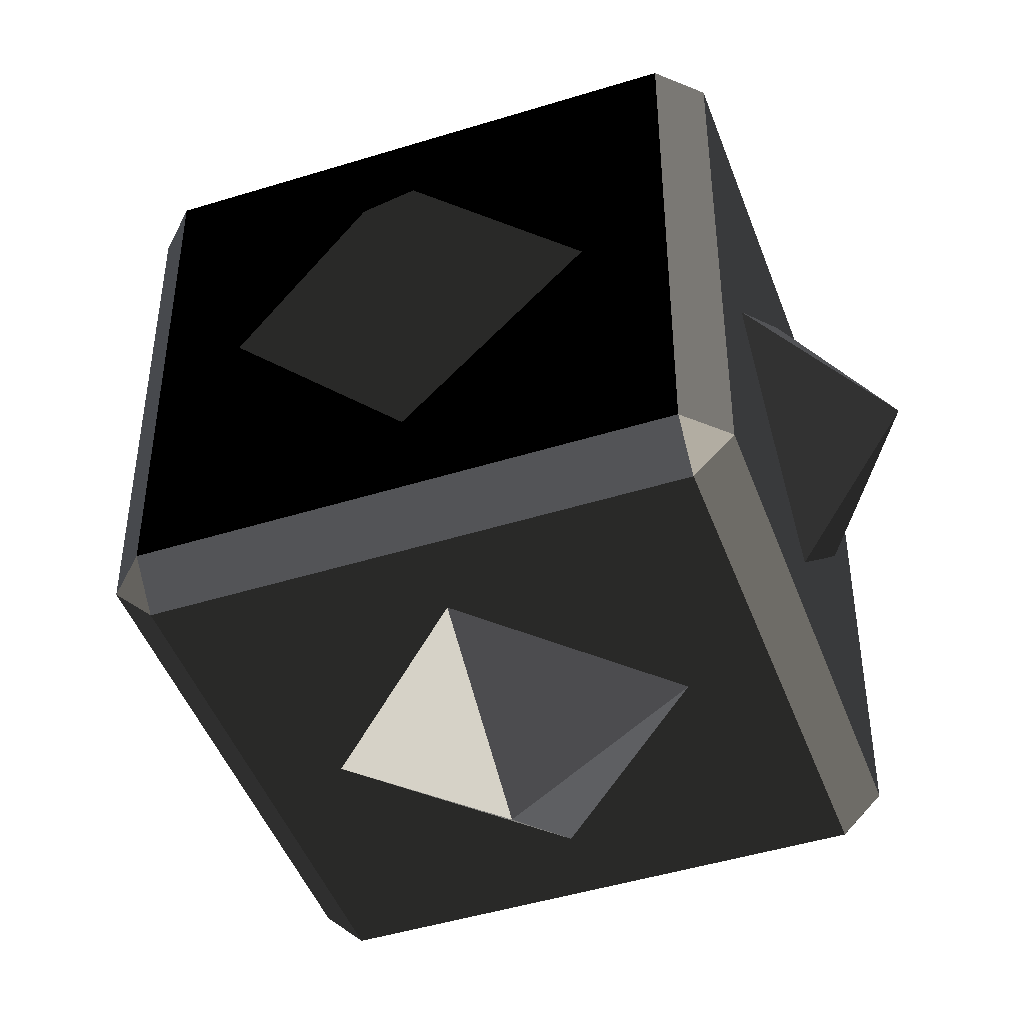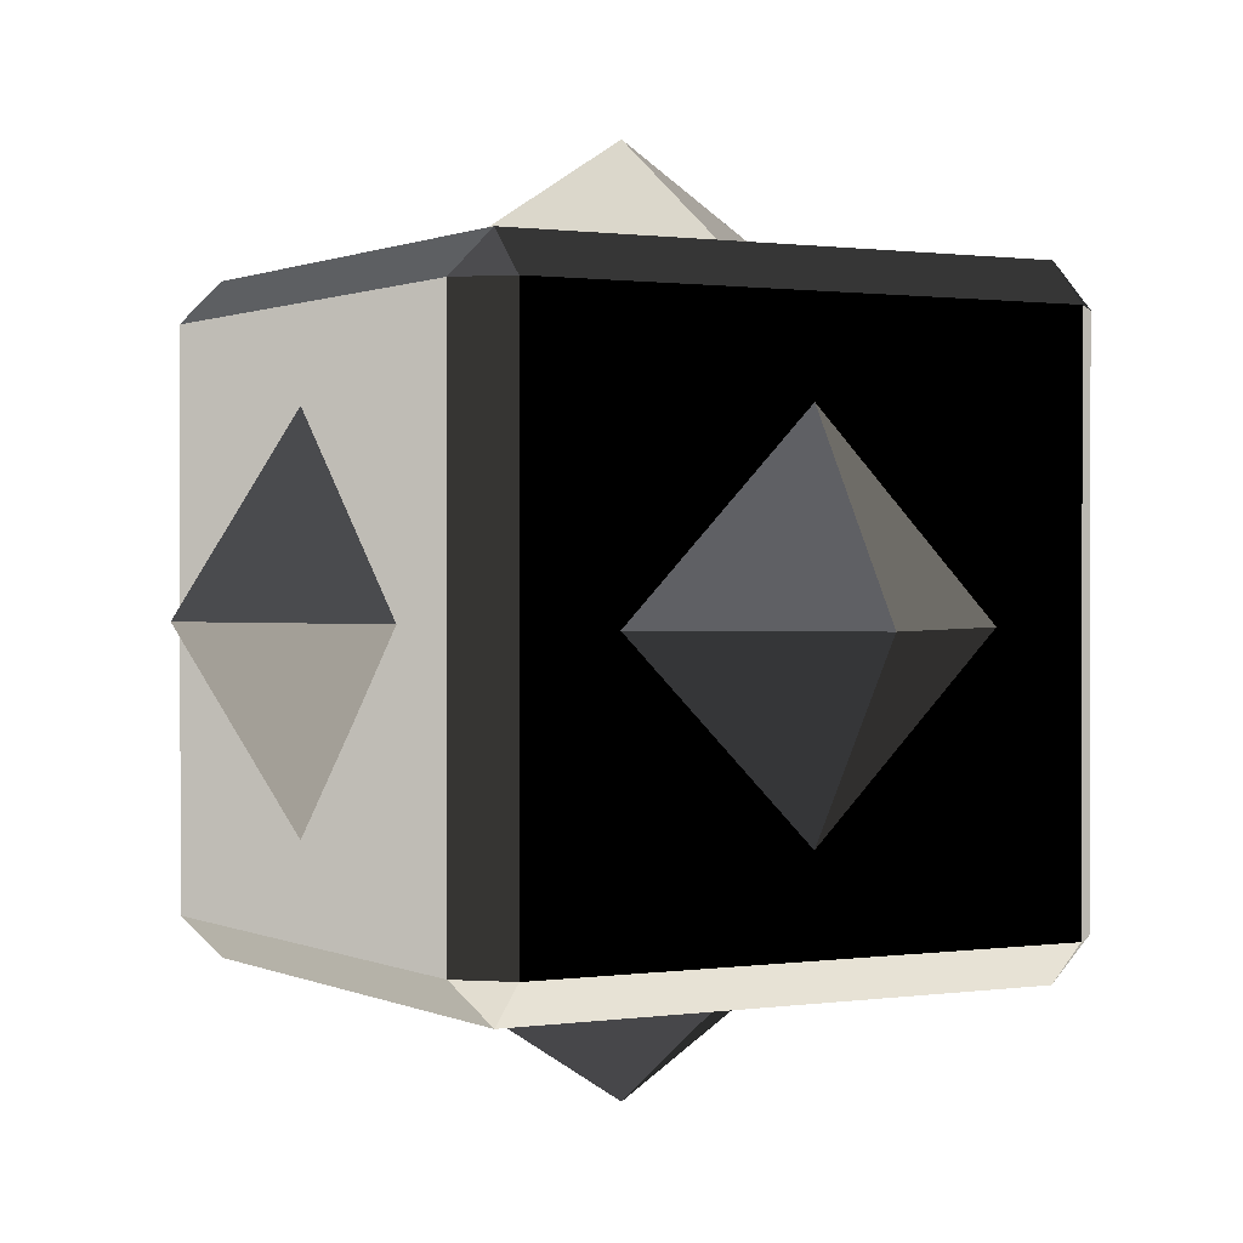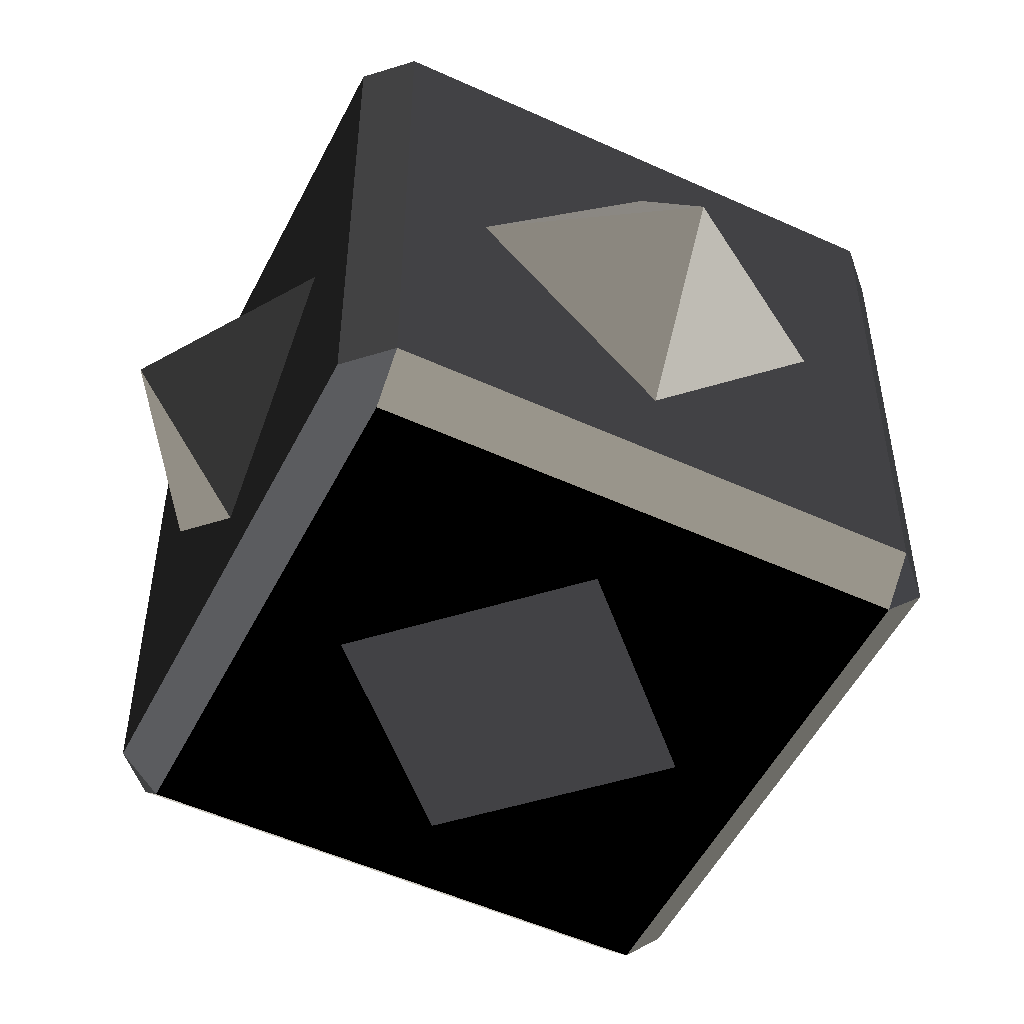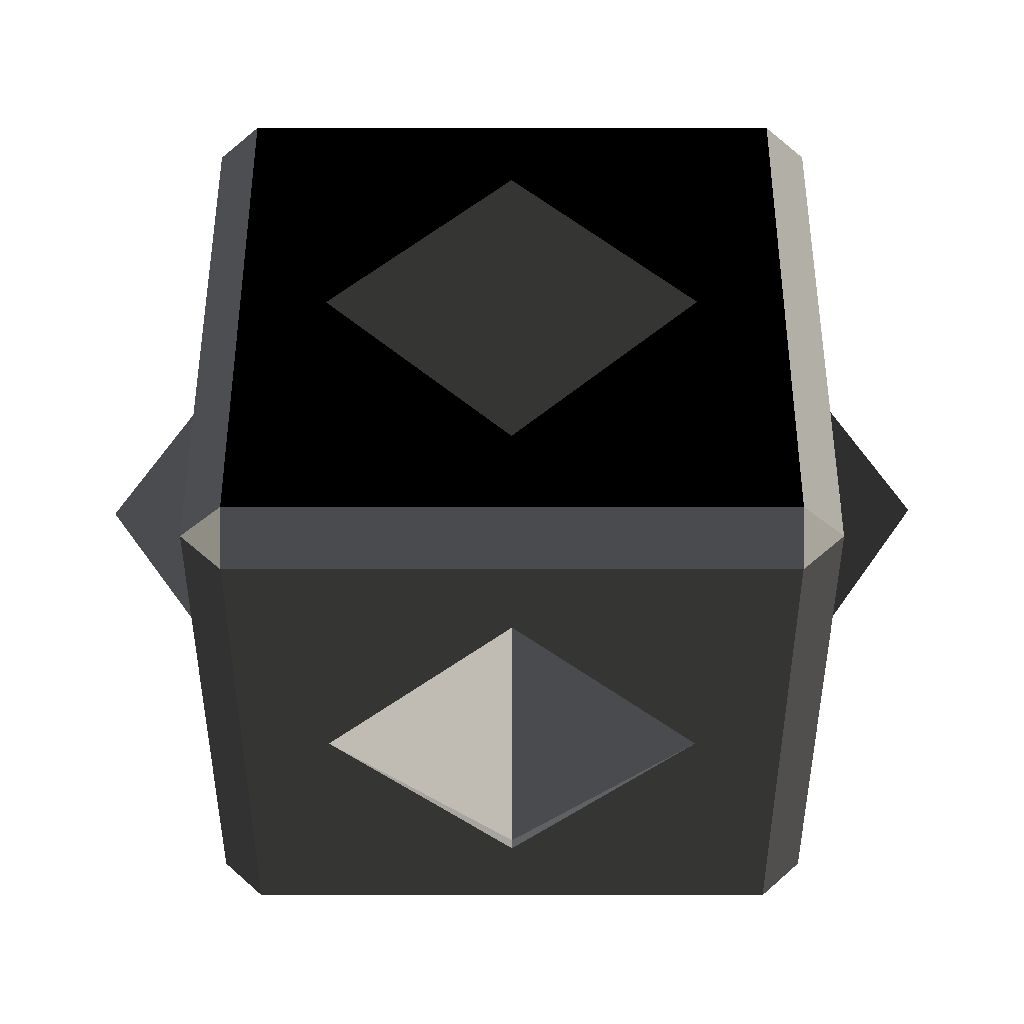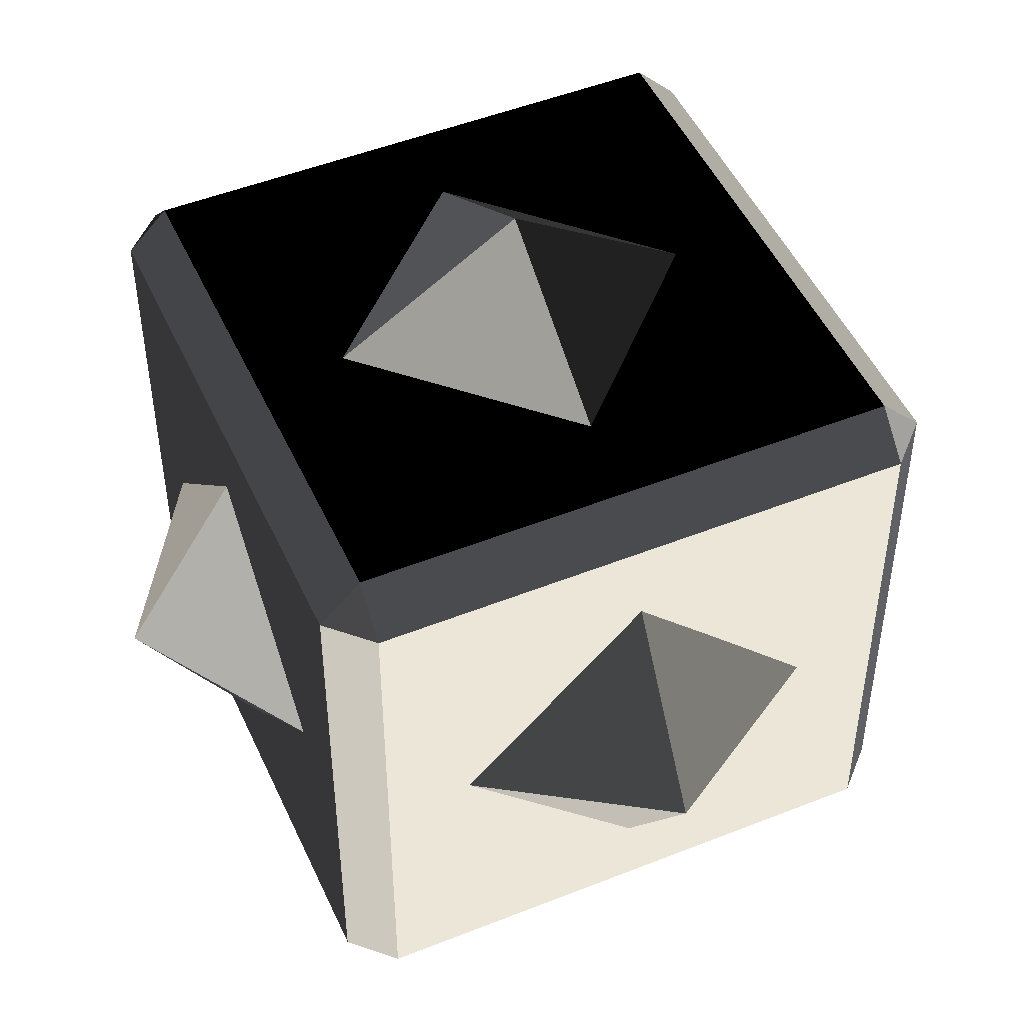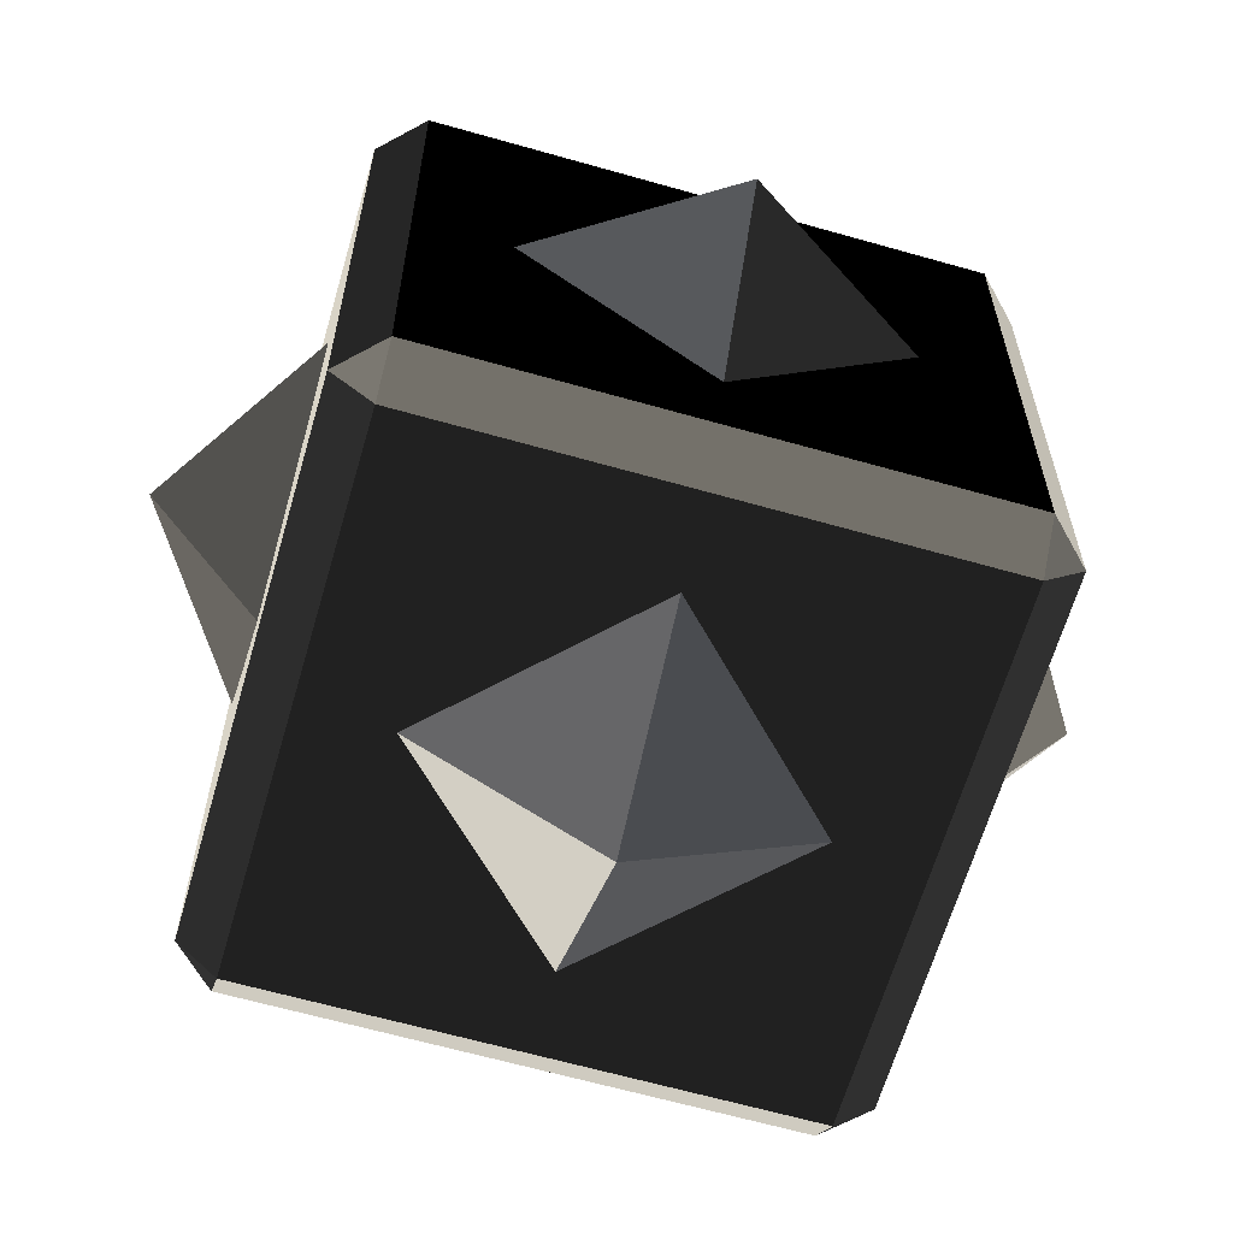
<metadata>
{"format":"obj","ext":"obj","renderer":"f3d","projection":"perspective","resolution":1024,"background":"white","views":[{"elev":-46.2,"azim":19.6,"up":"+Z"},{"elev":0.8,"azim":150.1,"up":"+Z"},{"elev":-52.0,"azim":153.7,"up":"+Y"},{"elev":-41.8,"azim":0.0,"up":"+Z"},{"elev":49.0,"azim":66.1,"up":"+Y"},{"elev":-63.5,"azim":163.9,"up":"+Z"}]}
</metadata>
<code>
v  -0.3274 -0.5046 0.4824
v  -0.3274 -0.5046 -0.3857
v  0.5408 -0.5046 -0.3857
v  0.5408 -0.5046 0.4824
v  -0.3274 0.4954 0.4824
v  0.5408 0.4954 0.4824
v  0.5408 0.4954 -0.3857
v  -0.3274 0.4954 -0.3857
v  -0.3274 -0.4386 0.5484
v  0.5408 -0.4386 0.5484
v  0.5408 0.4295 0.5484
v  -0.3274 0.4295 0.5484
v  0.6067 -0.4386 0.4824
v  0.6067 -0.4386 -0.3857
v  0.6067 0.4295 -0.3857
v  0.6067 0.4295 0.4824
v  0.5408 -0.4386 -0.4516
v  -0.3274 -0.4386 -0.4516
v  -0.3274 0.4295 -0.4516
v  0.5408 0.4295 -0.4516
v  -0.3933 -0.4386 -0.3857
v  -0.3933 -0.4386 0.4824
v  -0.3933 0.4295 0.4824
v  -0.3933 0.4295 -0.3857
g Box002
f -24 -23 -22 -21
f -20 -19 -18 -17
f -16 -15 -14 -13
f -12 -11 -10 -9
f -8 -7 -6 -5
f -4 -3 -2 -1
f -16 -3 -24
f -21 -12 -15
f -4 -7 -23
f -22 -8 -11
f -13 -20 -2
f -9 -19 -14
f -1 -17 -6
f -5 -18 -10
f -24 -3 -4 -23
f -23 -7 -8 -22
f -22 -11 -12 -21
f -21 -15 -16 -24
f -20 -13 -14 -19
f -19 -9 -10 -18
f -18 -5 -6 -17
f -17 -1 -2 -20
f -15 -12 -9 -14
f -13 -2 -3 -16
f -11 -8 -5 -10
f -7 -4 -1 -6
v  0.1067 -0.0076 -0.6397
v  0.1067 0.2887 -0.4506
v  0.4029 -0.0076 -0.4506
v  0.1067 -0.3038 -0.4506
v  -0.1895 -0.0076 -0.4506
g Pyramid001
f -5 -4 -3
f -5 -3 -2
f -5 -2 -1
f -5 -1 -4
v  0.1067 -0.0076 0.7368
v  0.1067 0.2887 0.5477
v  0.4029 -0.0076 0.5477
v  0.1067 -0.3038 0.5477
v  -0.1895 -0.0076 0.5477
g Pyramid002
f -3 -4 -5
f -2 -3 -5
f -1 -2 -5
f -4 -1 -5
v  -0.5816 -0.0076 0.044
v  -0.3925 0.2887 0.0452
v  -0.3944 -0.0076 0.3415
v  -0.3925 -0.3038 0.0452
v  -0.3905 -0.0076 -0.251
g Pyramid003
f -3 -4 -5
f -2 -3 -5
f -1 -2 -5
f -4 -1 -5
v  0.7949 -0.0076 0.0531
v  0.6058 0.2887 0.0519
v  0.6039 -0.0076 0.3481
v  0.6058 -0.3038 0.0519
v  0.6078 -0.0076 -0.2443
g Pyramid004
f -5 -4 -3
f -5 -3 -2
f -5 -2 -1
f -5 -1 -4
v  0.1078 0.6807 0.044
v  0.4037 0.4911 0.0452
v  0.1075 0.4936 0.3415
v  -0.1887 0.4921 0.0452
v  0.1075 0.4896 -0.251
g Pyramid005
f -3 -4 -5
f -2 -3 -5
f -1 -2 -5
f -4 -1 -5
v  0.1056 -0.6958 0.0531
v  0.4021 -0.5072 0.0519
v  0.1059 -0.5048 0.3481
v  -0.1904 -0.5063 0.0519
v  0.1059 -0.5087 -0.2443
g Pyramid006
f -5 -4 -3
f -5 -3 -2
f -5 -2 -1
f -5 -1 -4

</code>
